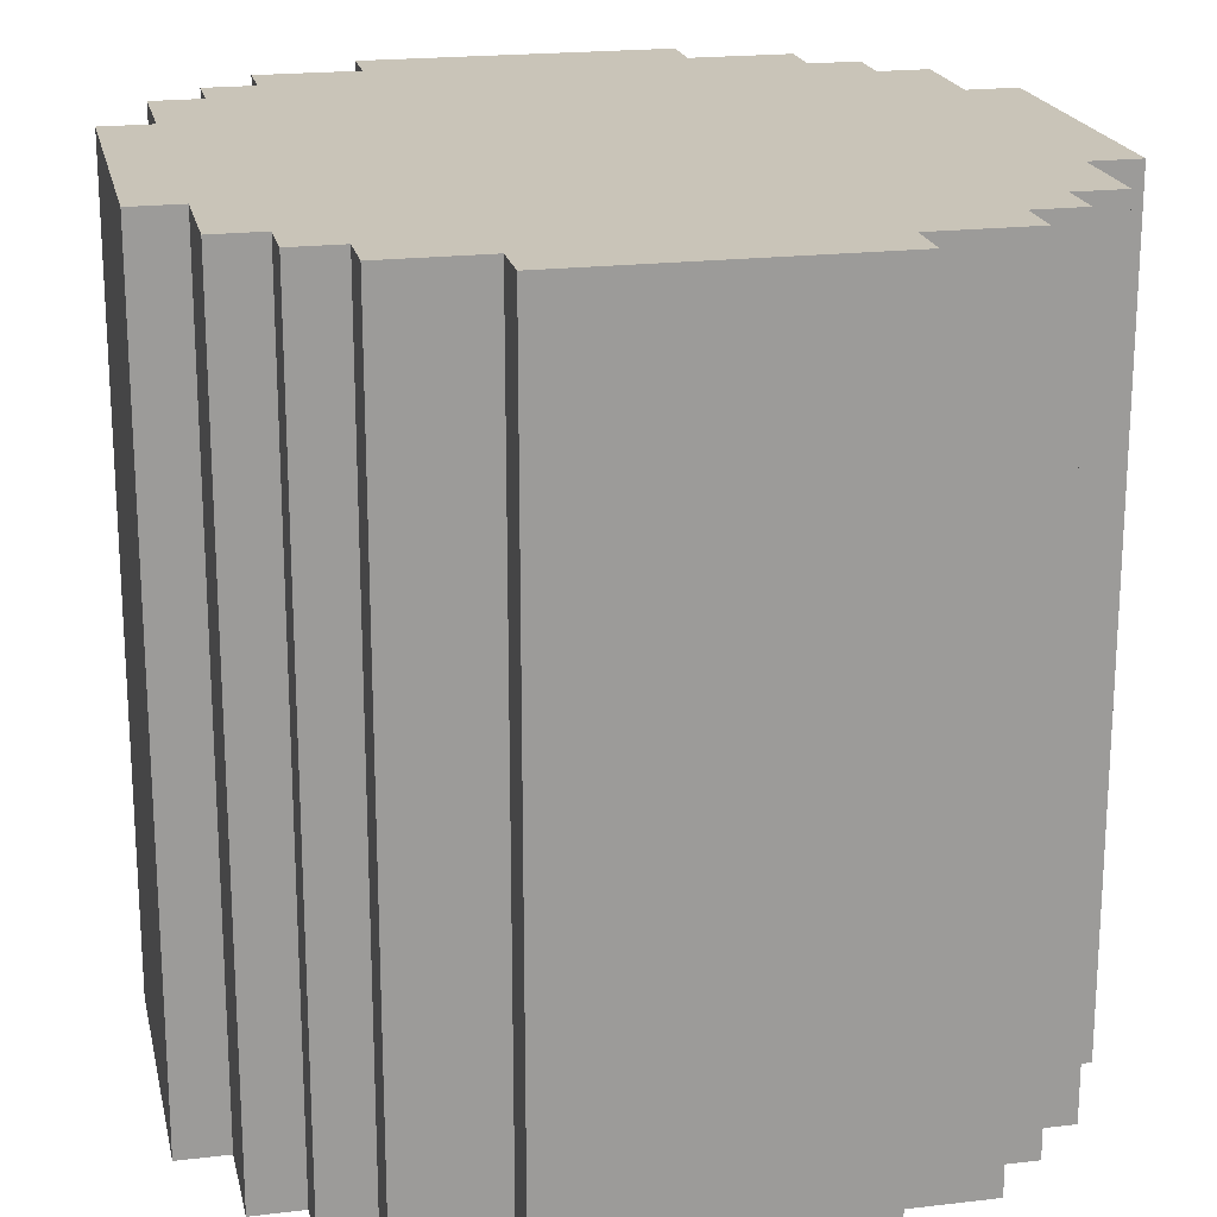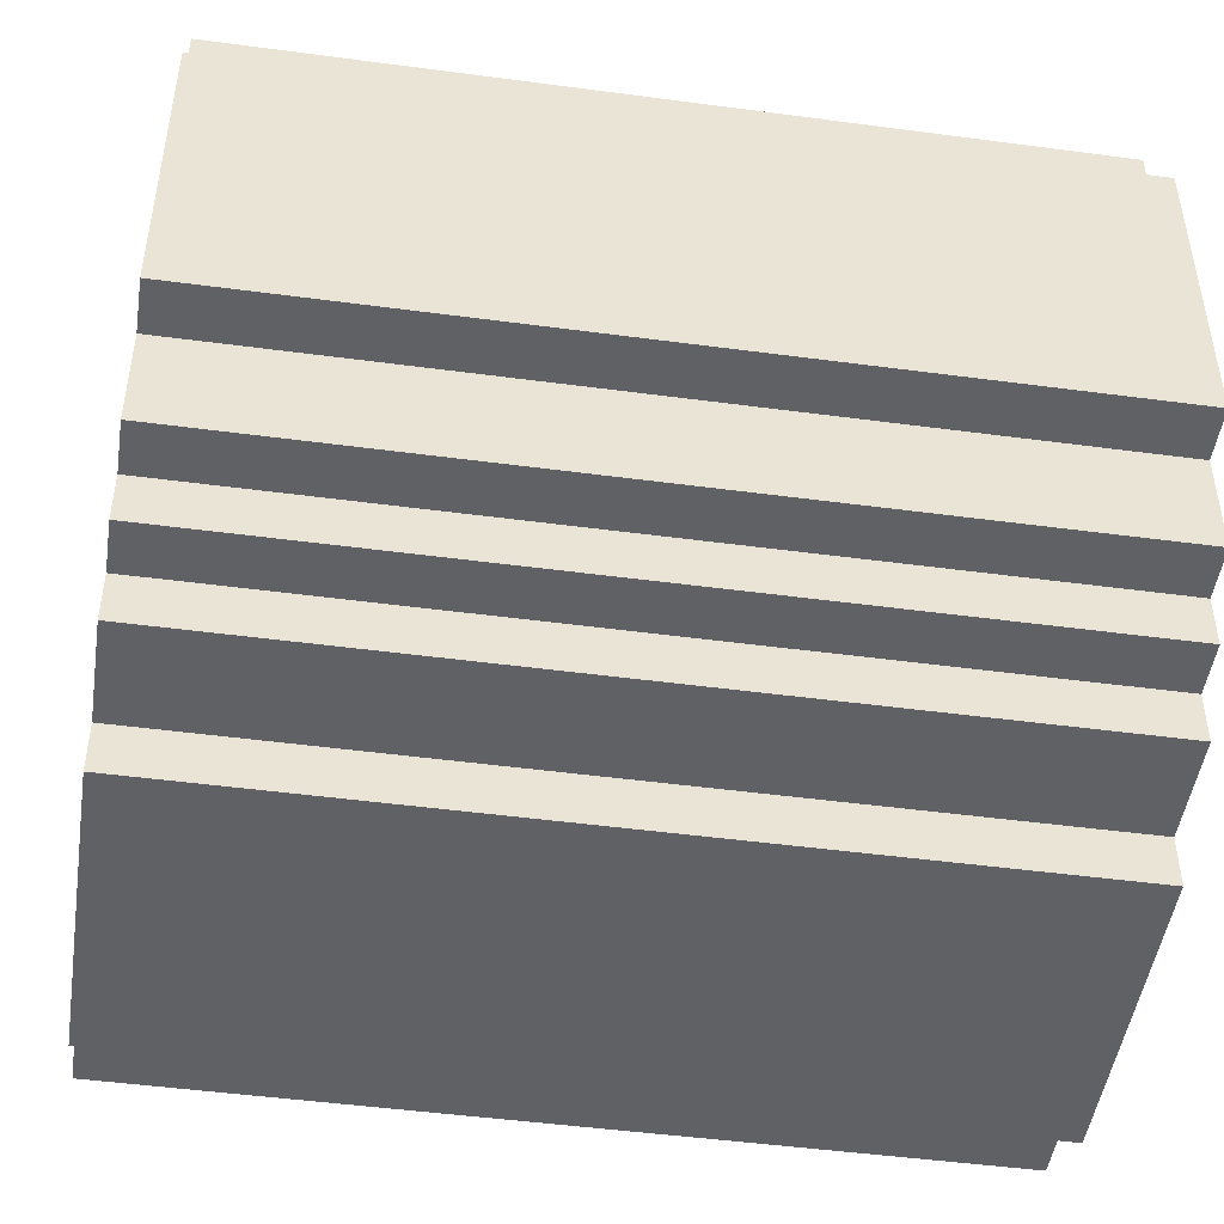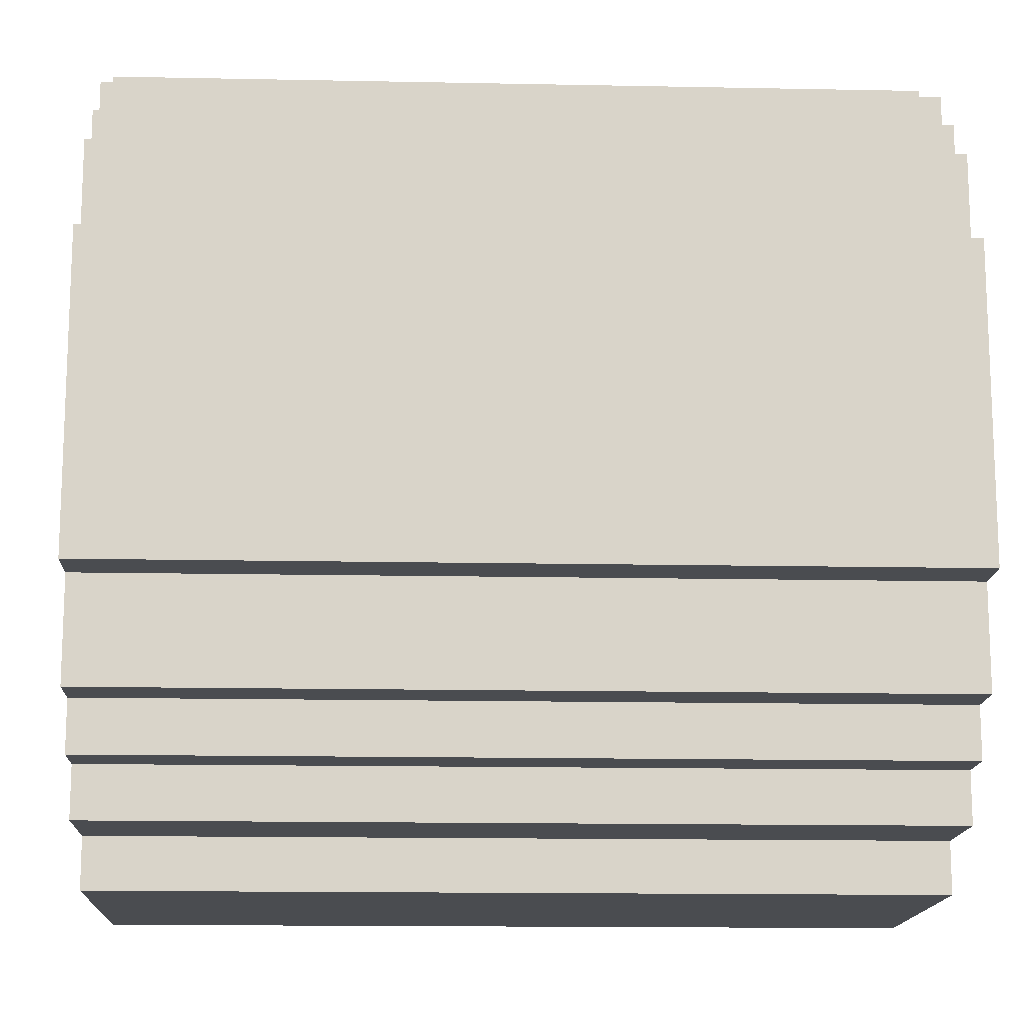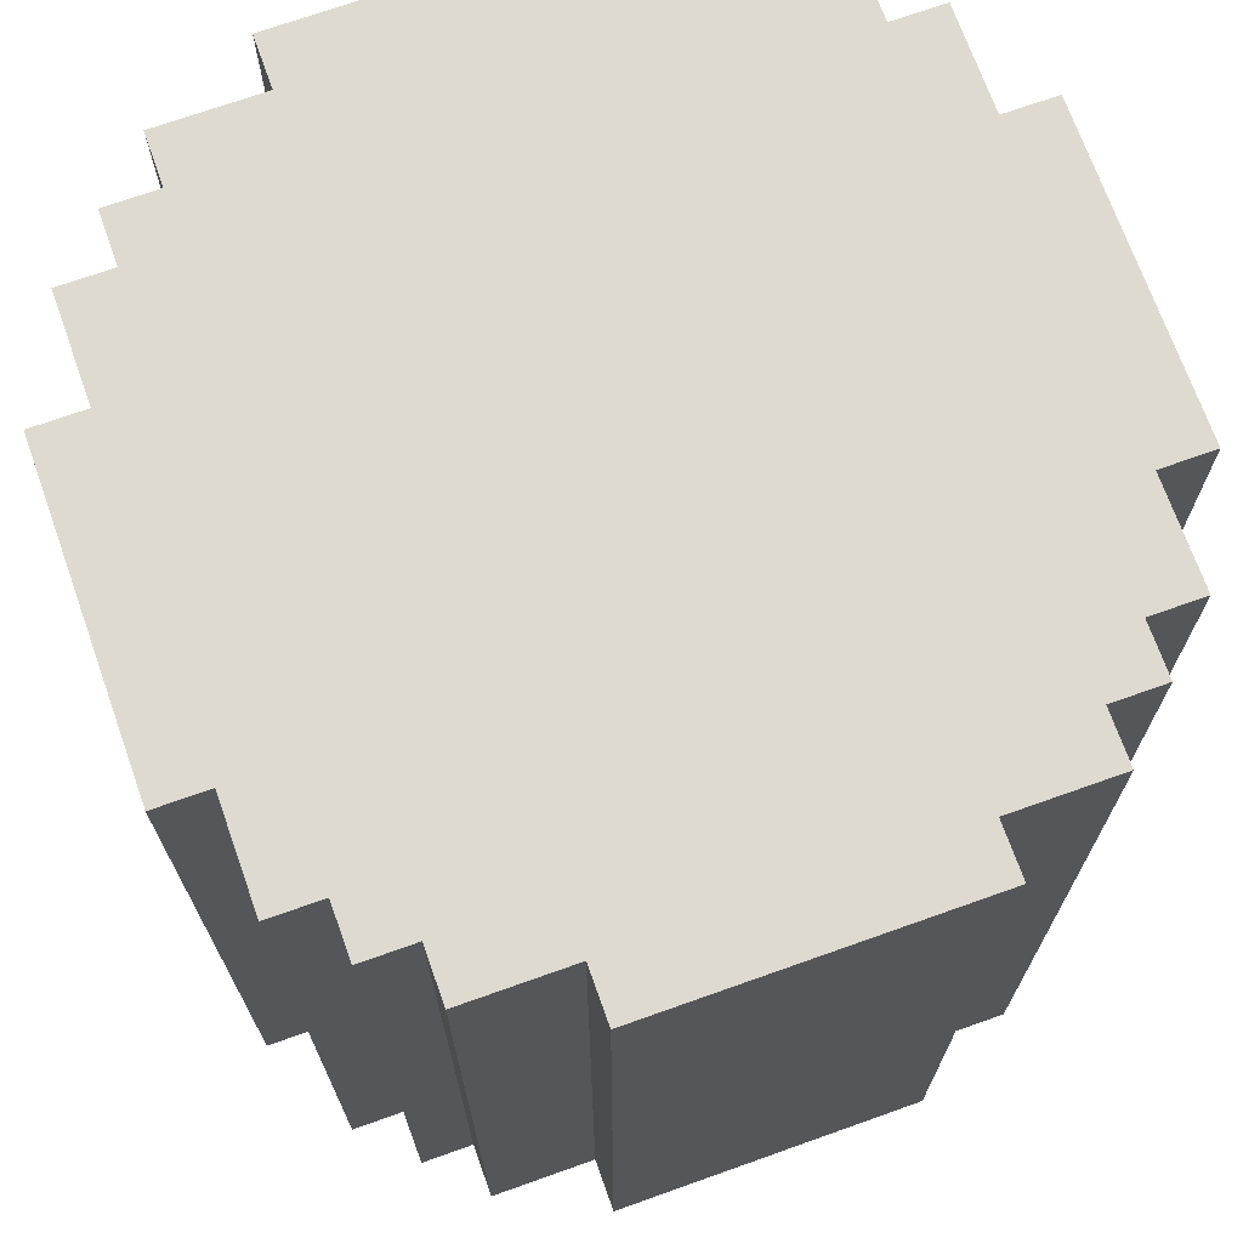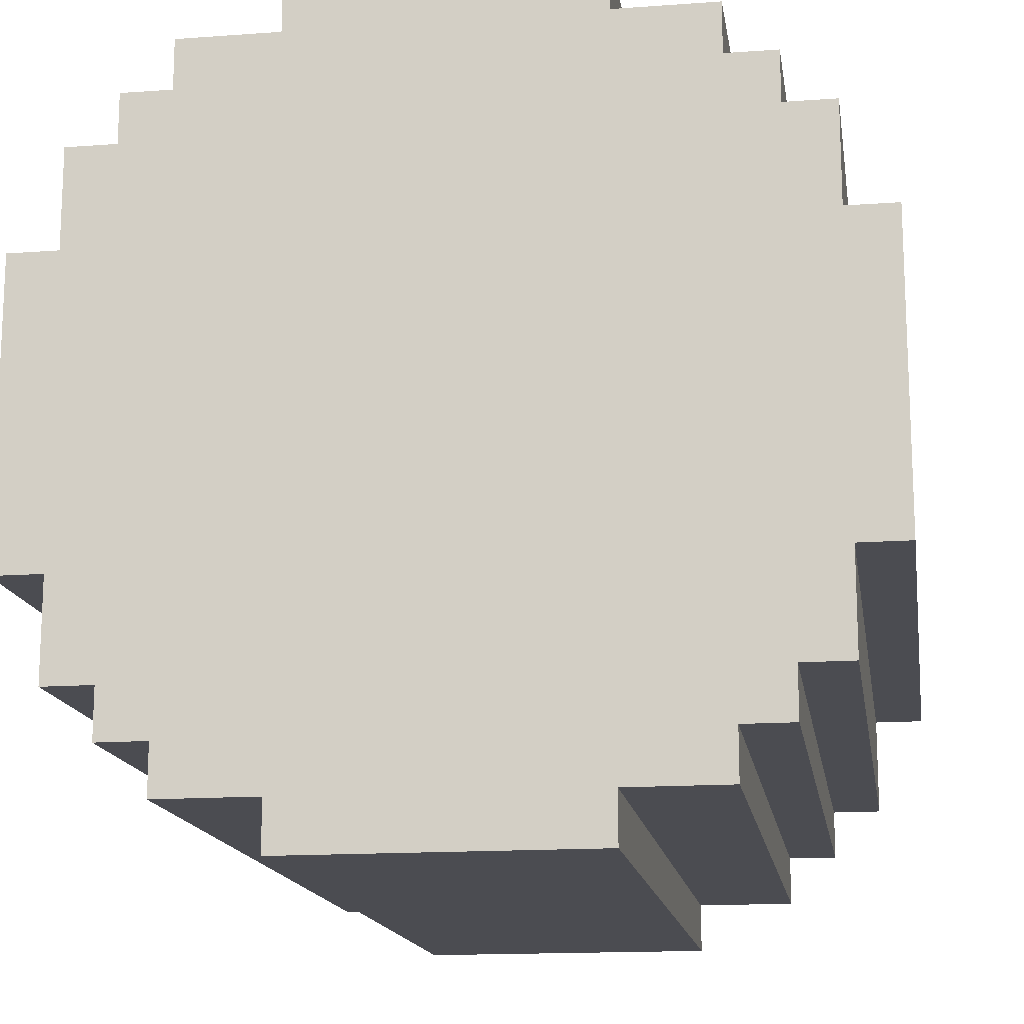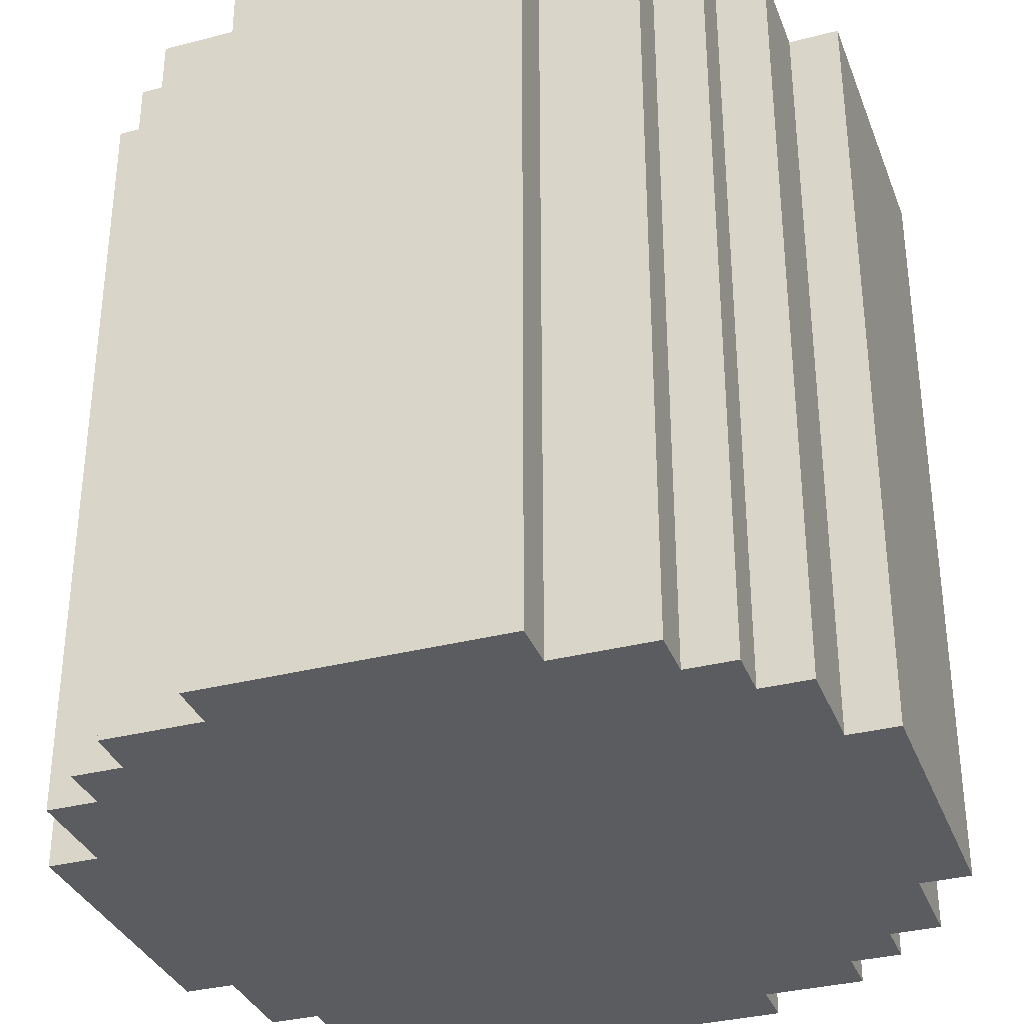
<metadata>
{"format":"obj","ext":"obj","renderer":"f3d","projection":"perspective","resolution":1024,"background":"white","views":[{"elev":20.2,"azim":-102.2,"up":"+Y"},{"elev":-48.1,"azim":-98.5,"up":"+Z"},{"elev":-14.7,"azim":87.5,"up":"+Z"},{"elev":71.0,"azim":160.4,"up":"+Y"},{"elev":-15.4,"azim":-171.2,"up":"+Z"},{"elev":-33.9,"azim":-160.7,"up":"+Y"}]}
</metadata>
<code>
o
v -0.8 0 0.3
v -0.8 0 -0.3
v -0.8 1.6 0.3
v -0.8 1.6 -0.3
v -0.7 0 0.5
v -0.7 0 0.3
v -0.7 0 -0.3
v -0.7 0 -0.5
v -0.7 1.6 0.5
v -0.7 1.6 0.3
v -0.7 1.6 -0.3
v -0.7 1.6 -0.5
v -0.6 0 0.6
v -0.6 0 0.5
v -0.6 0 -0.5
v -0.6 0 -0.6
v -0.6 1.6 0.6
v -0.6 1.6 0.5
v -0.6 1.6 -0.5
v -0.6 1.6 -0.6
v -0.5 0 0.7
v -0.5 0 0.6
v -0.5 0 -0.6
v -0.5 0 -0.7
v -0.5 1.6 0.7
v -0.5 1.6 0.6
v -0.5 1.6 -0.6
v -0.5 1.6 -0.7
v -0.3 0 0.8
v -0.3 0 0.7
v -0.3 0 -0.7
v -0.3 0 -0.8
v -0.3 1.6 0.8
v -0.3 1.6 0.7
v -0.3 1.6 -0.7
v -0.3 1.6 -0.8
v 0.3 0 0.8
v 0.3 0 0.7
v 0.3 0 -0.7
v 0.3 0 -0.8
v 0.3 1.6 0.8
v 0.3 1.6 0.7
v 0.3 1.6 -0.7
v 0.3 1.6 -0.8
v 0.5 0 0.7
v 0.5 0 0.6
v 0.5 0 -0.6
v 0.5 0 -0.7
v 0.5 1.6 0.7
v 0.5 1.6 0.6
v 0.5 1.6 -0.6
v 0.5 1.6 -0.7
v 0.6 0 0.6
v 0.6 0 0.5
v 0.6 0 -0.5
v 0.6 0 -0.6
v 0.6 1.6 0.6
v 0.6 1.6 0.5
v 0.6 1.6 -0.5
v 0.6 1.6 -0.6
v 0.7 0 0.5
v 0.7 0 0.3
v 0.7 0 -0.3
v 0.7 0 -0.5
v 0.7 1.6 0.5
v 0.7 1.6 0.3
v 0.7 1.6 -0.3
v 0.7 1.6 -0.5
v 0.8 0 0.3
v 0.8 0 -0.3
v 0.8 1.6 0.3
v 0.8 1.6 -0.3
v -0.3 0 0.8
v -0.3 1.6 0.8
v 0.3 0 0.8
v 0.3 1.6 0.8
v -0.5 0 0.7
v -0.5 1.6 0.7
v -0.3 0 0.7
v -0.3 1.6 0.7
v 0.3 0 0.7
v 0.3 1.6 0.7
v 0.5 0 0.7
v 0.5 1.6 0.7
v -0.6 0 0.6
v -0.6 1.6 0.6
v -0.5 0 0.6
v -0.5 1.6 0.6
v 0.5 0 0.6
v 0.5 1.6 0.6
v 0.6 0 0.6
v 0.6 1.6 0.6
v -0.7 0 0.5
v -0.7 1.6 0.5
v -0.6 0 0.5
v -0.6 1.6 0.5
v 0.6 0 0.5
v 0.6 1.6 0.5
v 0.7 0 0.5
v 0.7 1.6 0.5
v -0.8 0 0.3
v -0.8 1.6 0.3
v -0.7 0 0.3
v -0.7 1.6 0.3
v 0.7 0 0.3
v 0.7 1.6 0.3
v 0.8 0 0.3
v 0.8 1.6 0.3
v -0.8 0 -0.3
v -0.8 1.6 -0.3
v -0.7 0 -0.3
v -0.7 1.6 -0.3
v 0.7 0 -0.3
v 0.7 1.6 -0.3
v 0.8 0 -0.3
v 0.8 1.6 -0.3
v -0.7 0 -0.5
v -0.7 1.6 -0.5
v -0.6 0 -0.5
v -0.6 1.6 -0.5
v 0.6 0 -0.5
v 0.6 1.6 -0.5
v 0.7 0 -0.5
v 0.7 1.6 -0.5
v -0.6 0 -0.6
v -0.6 1.6 -0.6
v -0.5 0 -0.6
v -0.5 1.6 -0.6
v 0.5 0 -0.6
v 0.5 1.6 -0.6
v 0.6 0 -0.6
v 0.6 1.6 -0.6
v -0.5 0 -0.7
v -0.5 1.6 -0.7
v -0.3 0 -0.7
v -0.3 1.6 -0.7
v 0.3 0 -0.7
v 0.3 1.6 -0.7
v 0.5 0 -0.7
v 0.5 1.6 -0.7
v -0.3 0 -0.8
v -0.3 1.6 -0.8
v 0.3 0 -0.8
v 0.3 1.6 -0.8
v -0.3 0 0.8
v 0.3 0 0.8
v -0.5 0 0.7
v -0.3 0 0.7
v 0.3 0 0.7
v 0.5 0 0.7
v -0.6 0 0.6
v -0.5 0 0.6
v -0.3 0 0.6
v 0.3 0 0.6
v 0.5 0 0.6
v 0.6 0 0.6
v -0.7 0 0.5
v -0.6 0 0.5
v -0.5 0 0.5
v 0.5 0 0.5
v 0.6 0 0.5
v 0.7 0 0.5
v -0.8 0 0.3
v -0.7 0 0.3
v -0.6 0 0.3
v 0.6 0 0.3
v 0.7 0 0.3
v 0.8 0 0.3
v -0.8 0 -0.3
v -0.7 0 -0.3
v -0.6 0 -0.3
v 0.6 0 -0.3
v 0.7 0 -0.3
v 0.8 0 -0.3
v -0.7 0 -0.5
v -0.6 0 -0.5
v -0.5 0 -0.5
v 0.5 0 -0.5
v 0.6 0 -0.5
v 0.7 0 -0.5
v -0.6 0 -0.6
v -0.5 0 -0.6
v -0.3 0 -0.6
v 0.3 0 -0.6
v 0.5 0 -0.6
v 0.6 0 -0.6
v -0.5 0 -0.7
v -0.3 0 -0.7
v 0.3 0 -0.7
v 0.5 0 -0.7
v -0.3 0 -0.8
v 0.3 0 -0.8
v -0.3 1.6 0.8
v 0.3 1.6 0.8
v -0.5 1.6 0.7
v -0.3 1.6 0.7
v 0.3 1.6 0.7
v 0.5 1.6 0.7
v -0.6 1.6 0.6
v -0.5 1.6 0.6
v -0.3 1.6 0.6
v 0.3 1.6 0.6
v 0.5 1.6 0.6
v 0.6 1.6 0.6
v -0.7 1.6 0.5
v -0.6 1.6 0.5
v -0.5 1.6 0.5
v 0.5 1.6 0.5
v 0.6 1.6 0.5
v 0.7 1.6 0.5
v -0.8 1.6 0.3
v -0.7 1.6 0.3
v -0.6 1.6 0.3
v 0.6 1.6 0.3
v 0.7 1.6 0.3
v 0.8 1.6 0.3
v -0.8 1.6 -0.3
v -0.7 1.6 -0.3
v -0.6 1.6 -0.3
v 0.6 1.6 -0.3
v 0.7 1.6 -0.3
v 0.8 1.6 -0.3
v -0.7 1.6 -0.5
v -0.6 1.6 -0.5
v -0.5 1.6 -0.5
v 0.5 1.6 -0.5
v 0.6 1.6 -0.5
v 0.7 1.6 -0.5
v -0.6 1.6 -0.6
v -0.5 1.6 -0.6
v -0.3 1.6 -0.6
v 0.3 1.6 -0.6
v 0.5 1.6 -0.6
v 0.6 1.6 -0.6
v -0.5 1.6 -0.7
v -0.3 1.6 -0.7
v 0.3 1.6 -0.7
v 0.5 1.6 -0.7
v -0.3 1.6 -0.8
v 0.3 1.6 -0.8
f 3 2 1
f 4 2 3
f 9 6 5
f 10 6 9
f 11 8 7
f 12 8 11
f 17 14 13
f 18 14 17
f 19 16 15
f 20 16 19
f 25 22 21
f 26 22 25
f 27 24 23
f 28 24 27
f 33 30 29
f 34 30 33
f 35 32 31
f 36 32 35
f 37 38 41
f 41 38 42
f 39 40 43
f 43 40 44
f 45 46 49
f 49 46 50
f 47 48 51
f 51 48 52
f 53 54 57
f 57 54 58
f 55 56 59
f 59 56 60
f 61 62 65
f 65 62 66
f 63 64 67
f 67 64 68
f 69 70 71
f 71 70 72
f 75 74 73
f 76 74 75
f 79 78 77
f 80 78 79
f 83 82 81
f 84 82 83
f 87 86 85
f 88 86 87
f 91 90 89
f 92 90 91
f 95 94 93
f 96 94 95
f 99 98 97
f 100 98 99
f 103 102 101
f 104 102 103
f 107 106 105
f 108 106 107
f 109 110 111
f 111 110 112
f 113 114 115
f 115 114 116
f 117 118 119
f 119 118 120
f 121 122 123
f 123 122 124
f 125 126 127
f 127 126 128
f 129 130 131
f 131 130 132
f 133 134 135
f 135 134 136
f 137 138 139
f 139 138 140
f 141 142 143
f 143 142 144
f 148 146 145
f 149 146 148
f 152 148 147
f 153 149 148
f 153 148 152
f 154 150 149
f 154 149 153
f 155 150 154
f 158 152 151
f 159 153 152
f 159 154 153
f 159 152 158
f 159 155 154
f 160 156 155
f 160 155 159
f 161 156 160
f 164 158 157
f 165 159 158
f 165 160 159
f 165 158 164
f 165 161 160
f 166 162 161
f 166 161 165
f 167 162 166
f 169 164 163
f 170 165 164
f 170 164 169
f 170 166 165
f 170 167 166
f 171 167 170
f 172 167 171
f 173 168 167
f 173 167 172
f 174 168 173
f 175 171 170
f 176 172 171
f 176 171 175
f 177 172 176
f 178 172 177
f 179 173 172
f 179 172 178
f 180 173 179
f 181 177 176
f 182 178 177
f 182 177 181
f 183 178 182
f 184 178 183
f 185 179 178
f 185 178 184
f 186 179 185
f 187 183 182
f 188 184 183
f 188 183 187
f 189 185 184
f 189 184 188
f 190 185 189
f 191 189 188
f 192 189 191
f 193 194 196
f 196 194 197
f 195 196 200
f 196 197 201
f 200 196 201
f 197 198 202
f 201 197 202
f 202 198 203
f 199 200 206
f 200 201 207
f 201 202 207
f 206 200 207
f 202 203 207
f 203 204 208
f 207 203 208
f 208 204 209
f 205 206 212
f 206 207 213
f 207 208 213
f 212 206 213
f 208 209 213
f 209 210 214
f 213 209 214
f 214 210 215
f 211 212 217
f 212 213 218
f 217 212 218
f 213 214 218
f 214 215 218
f 218 215 219
f 219 215 220
f 215 216 221
f 220 215 221
f 221 216 222
f 218 219 223
f 219 220 224
f 223 219 224
f 224 220 225
f 225 220 226
f 220 221 227
f 226 220 227
f 227 221 228
f 224 225 229
f 225 226 230
f 229 225 230
f 230 226 231
f 231 226 232
f 226 227 233
f 232 226 233
f 233 227 234
f 230 231 235
f 231 232 236
f 235 231 236
f 232 233 237
f 236 232 237
f 237 233 238
f 236 237 239
f 239 237 240

</code>
